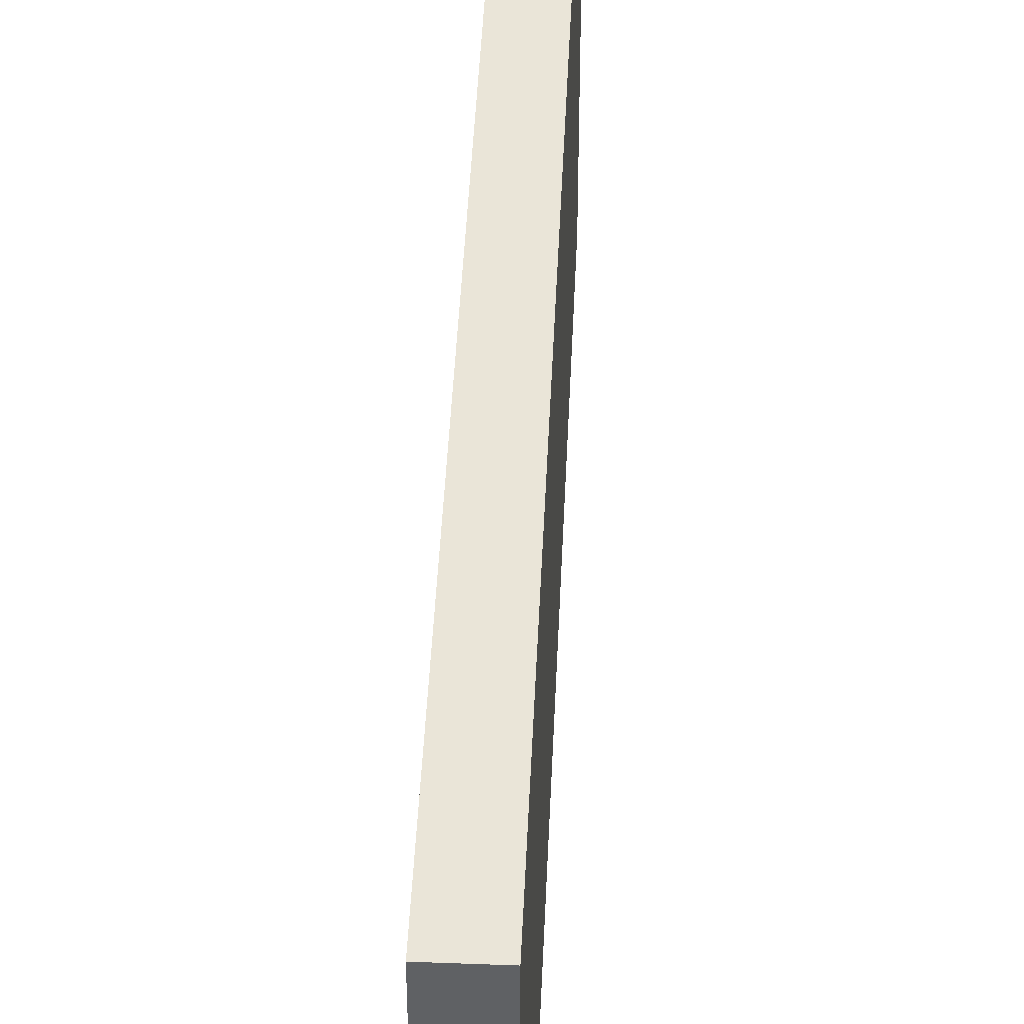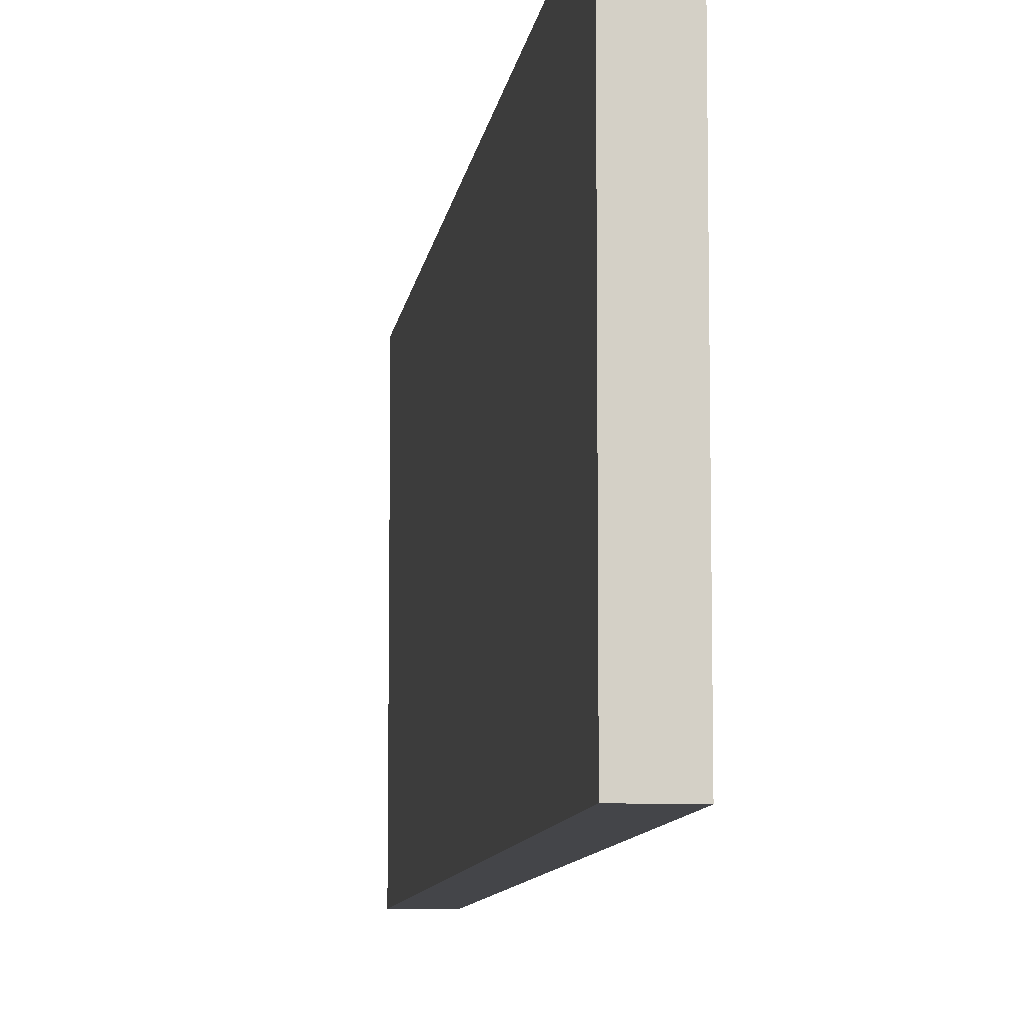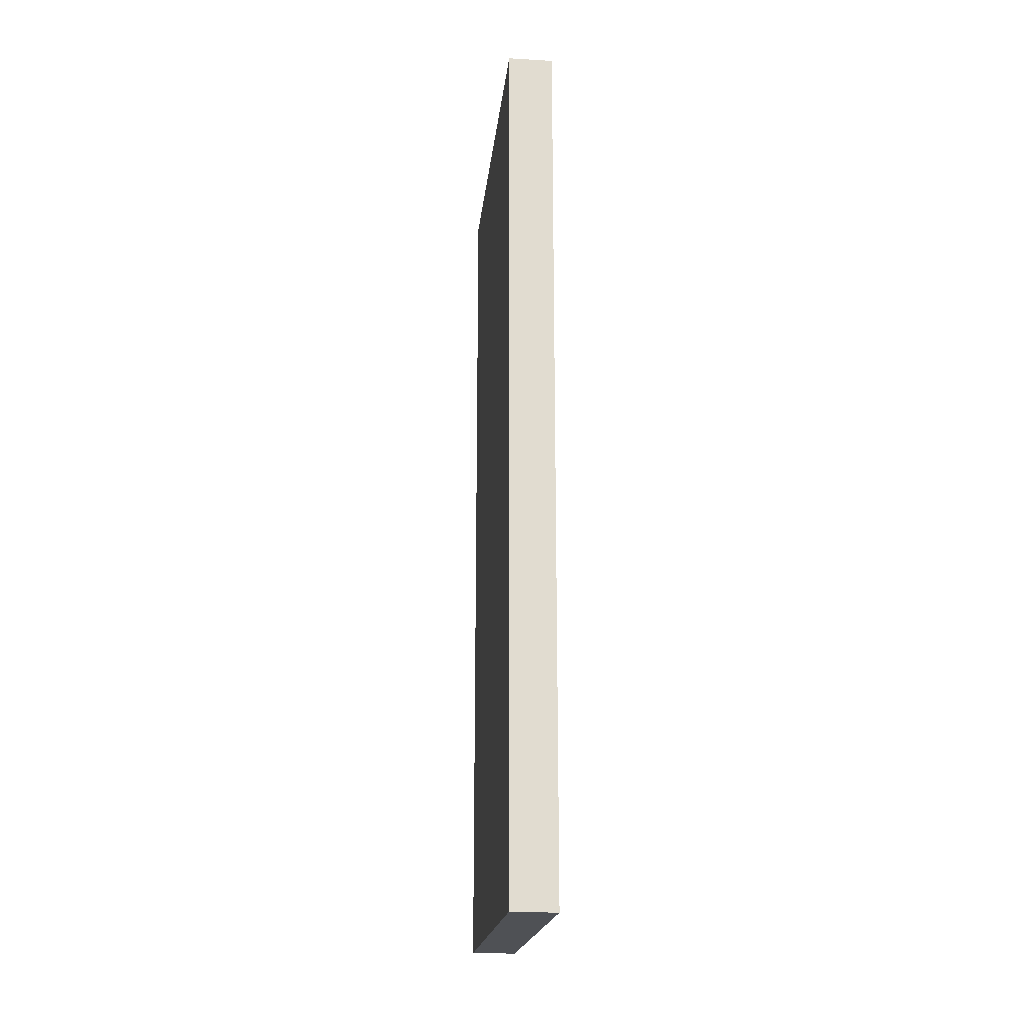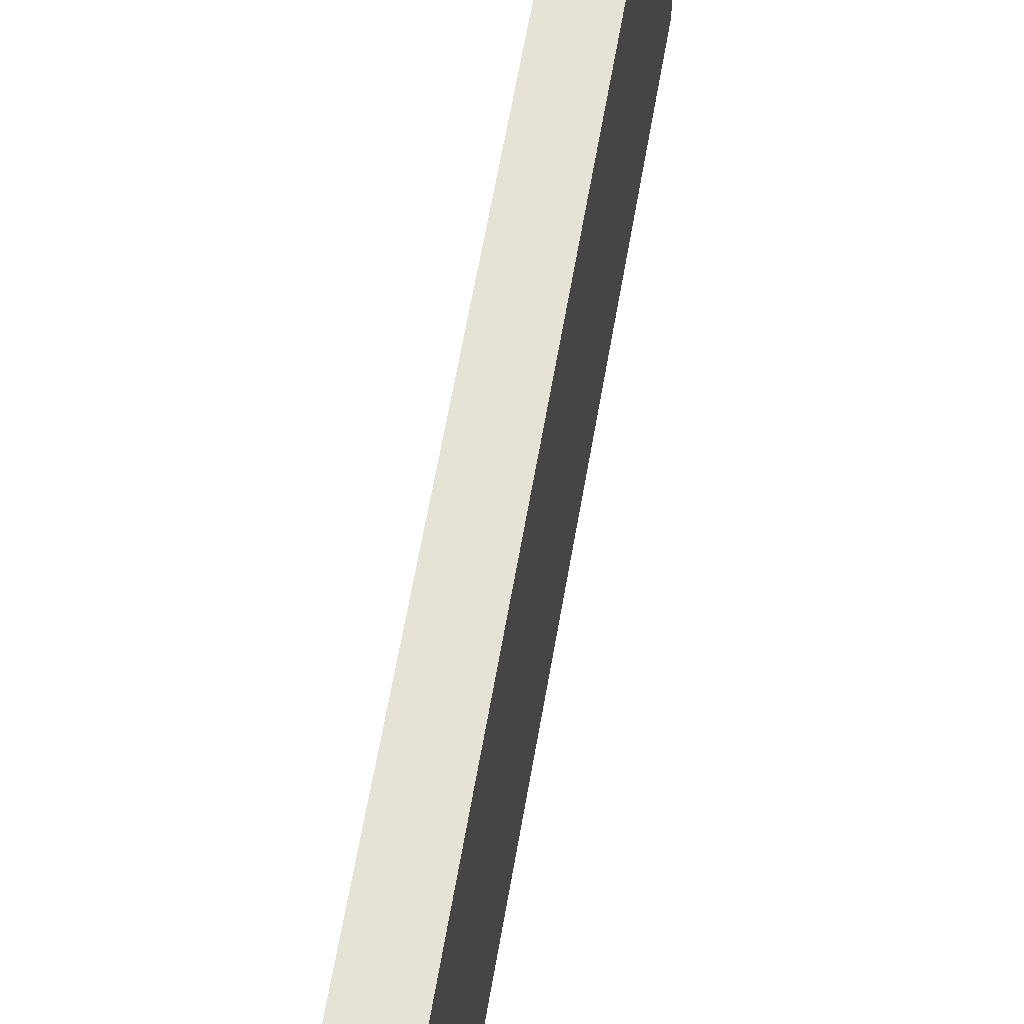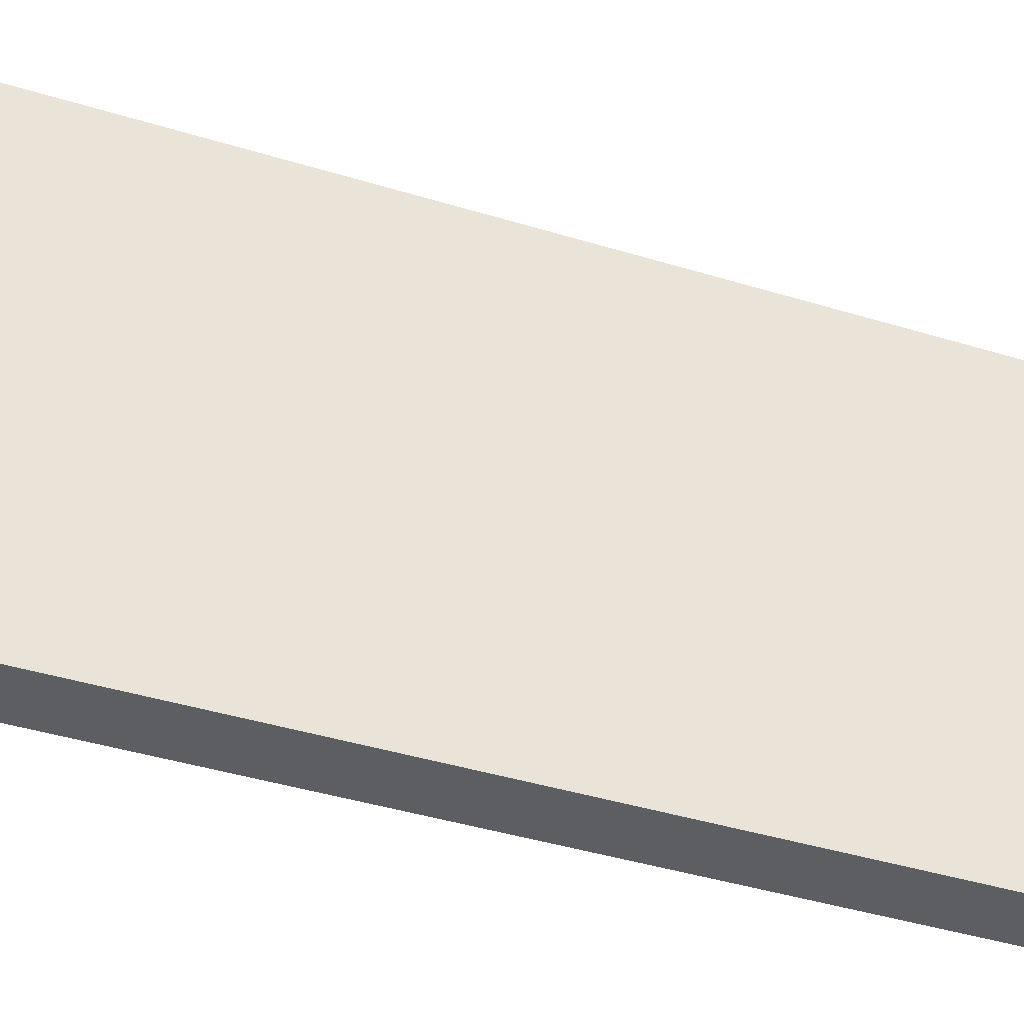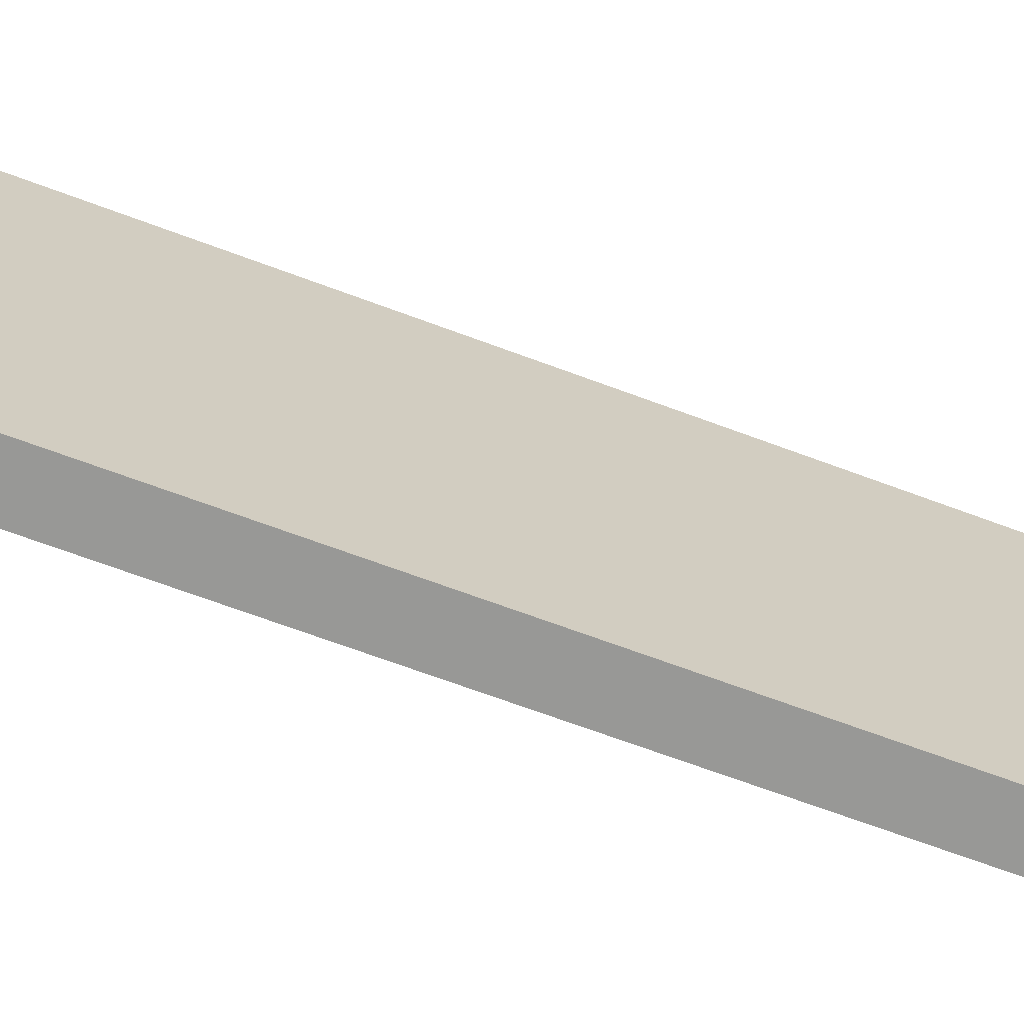
<metadata>
{"format":"obj","ext":"obj","renderer":"f3d","projection":"perspective","resolution":1024,"background":"white","views":[{"elev":44.5,"azim":2.5,"up":"+Z"},{"elev":-9.0,"azim":-7.3,"up":"+Z"},{"elev":-19.8,"azim":173.9,"up":"+Y"},{"elev":63.7,"azim":9.9,"up":"+Z"},{"elev":-39.0,"azim":-111.4,"up":"+Z"},{"elev":-68.4,"azim":69.5,"up":"+Z"}]}
</metadata>
<code>
g default
v -0.2261 0 1.199
v 0.07211 0 1.199
v -0.2261 5.827 1.199
v 0.07211 5.827 1.199
v -0.2261 5.827 -1.232
v 0.07211 5.827 -1.232
v -0.2261 0 -1.232
v 0.07211 0 -1.232
g pCube1
f 1 2 4 3
f 3 4 6 5
f 5 6 8 7
f 7 8 2 1
f 2 8 6 4
f 7 1 3 5

</code>
